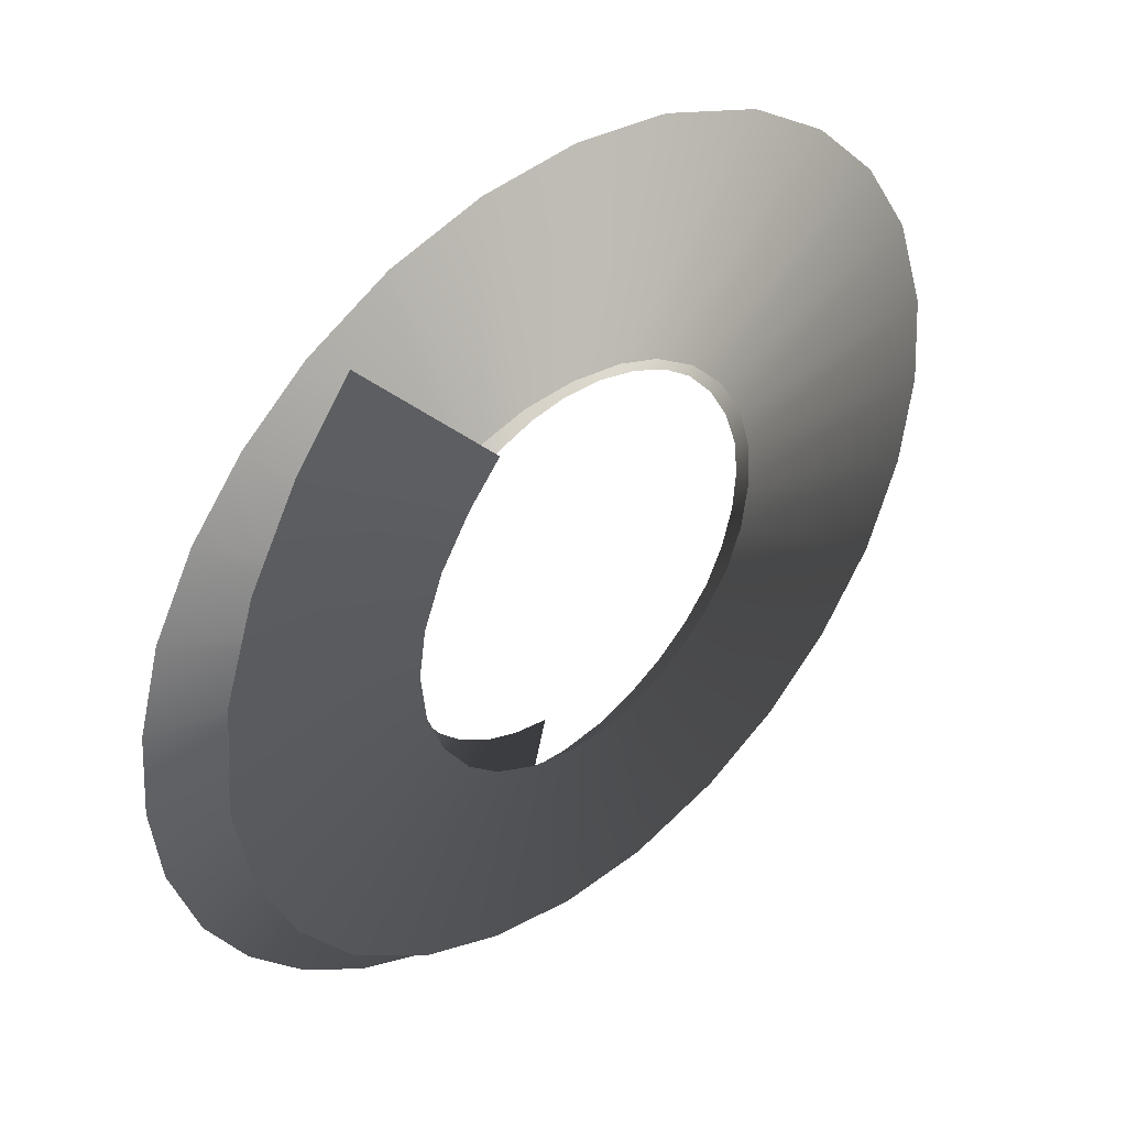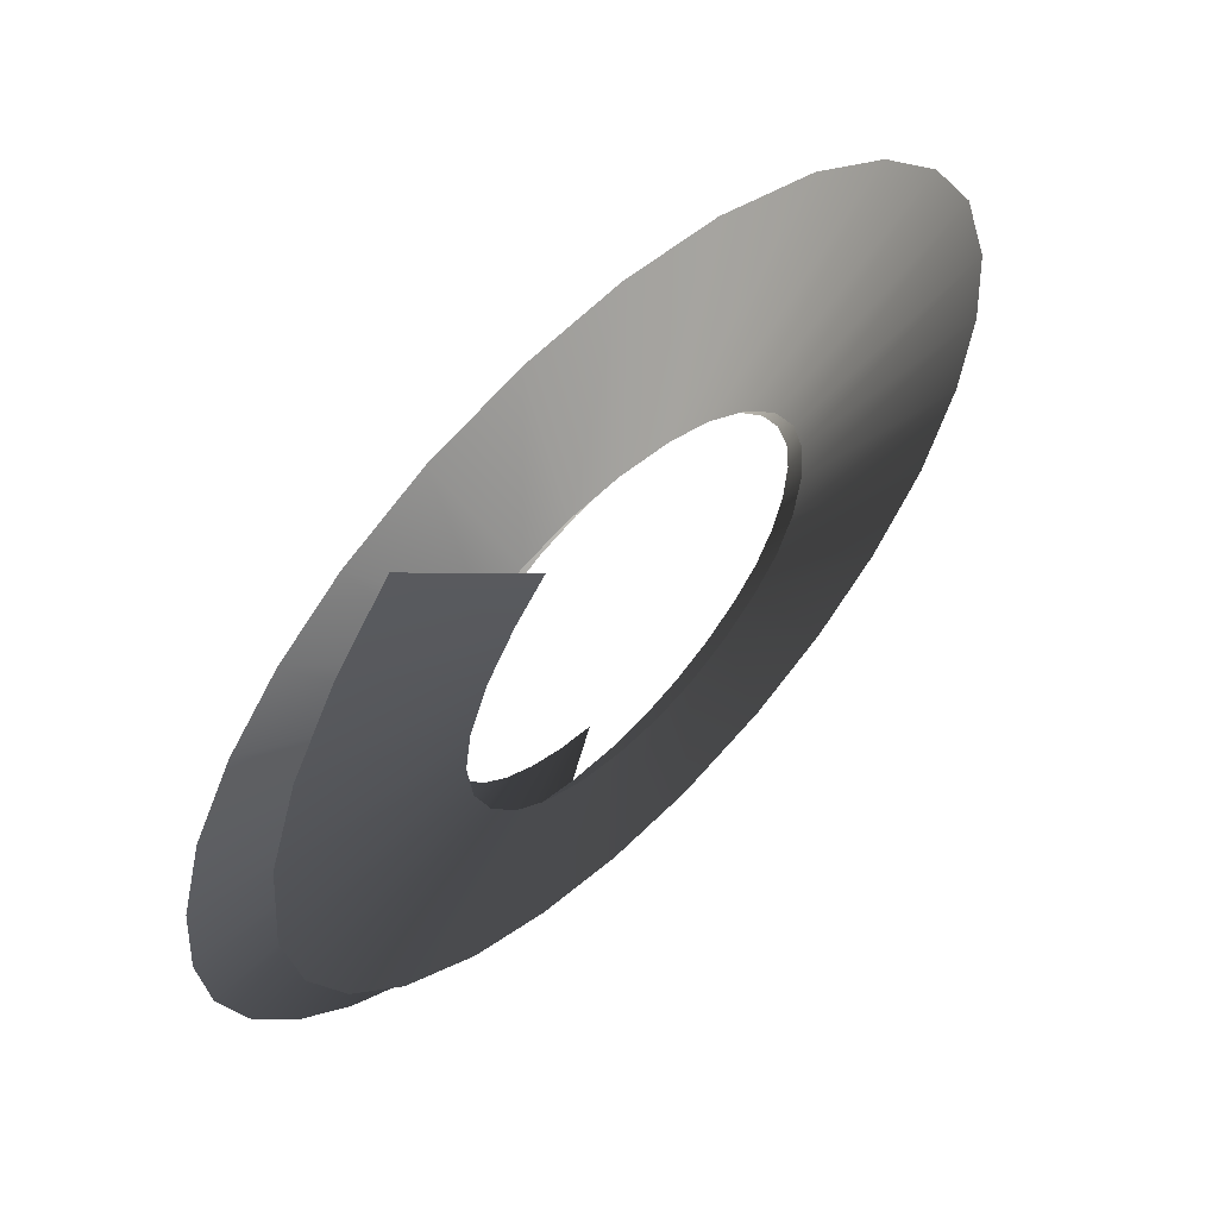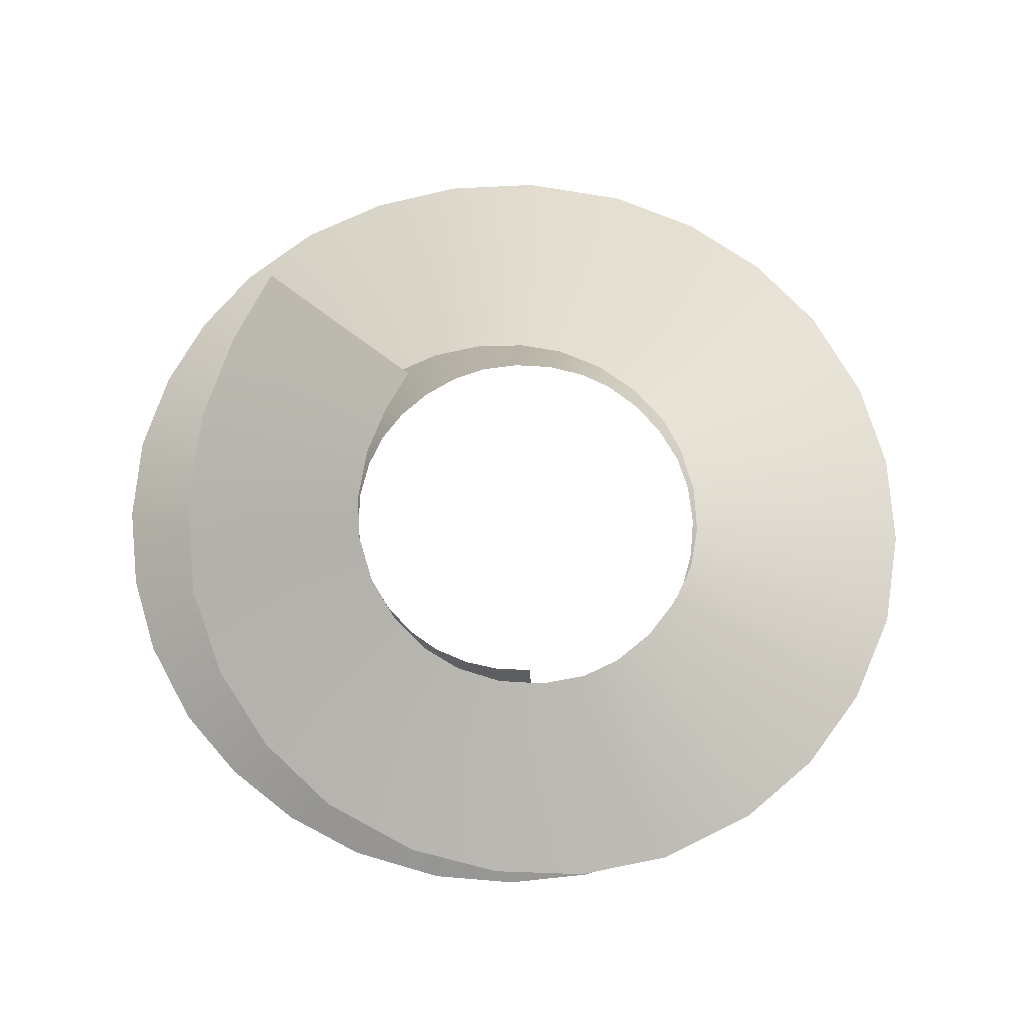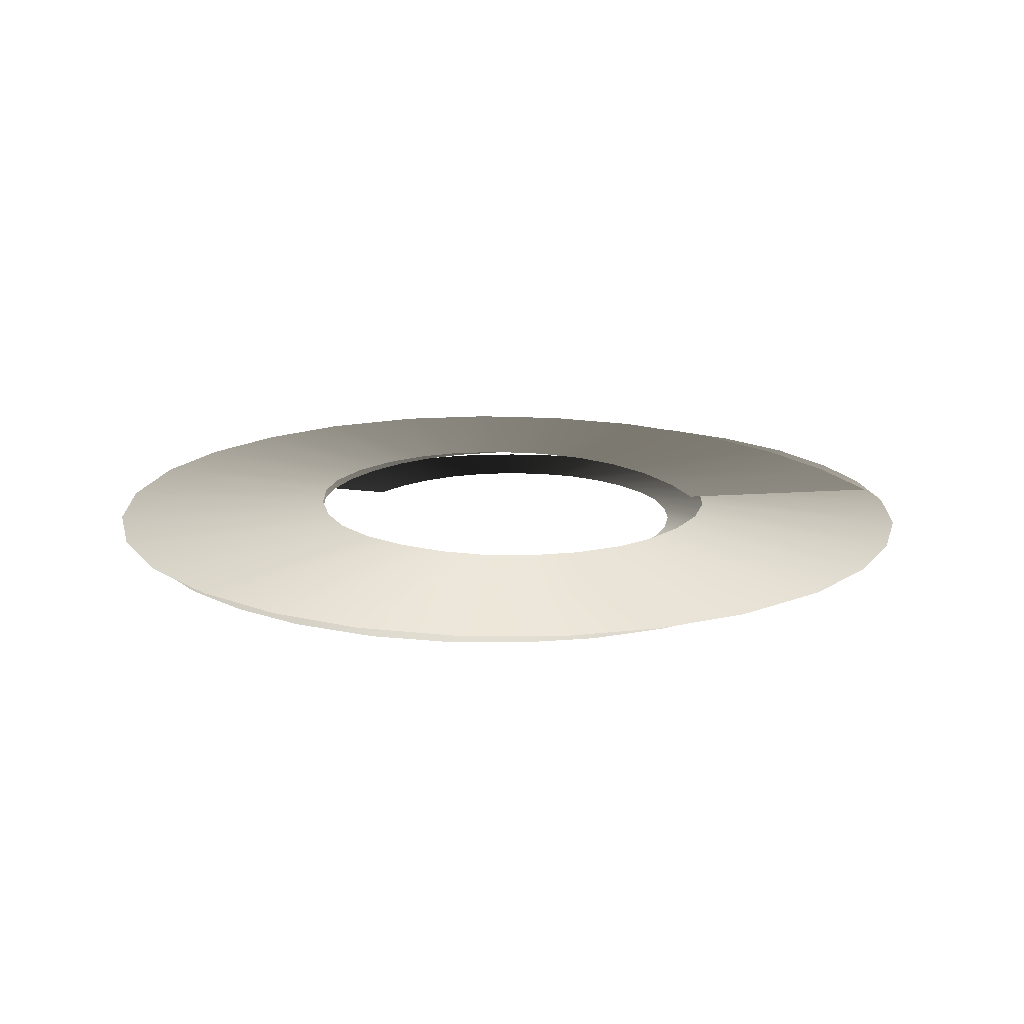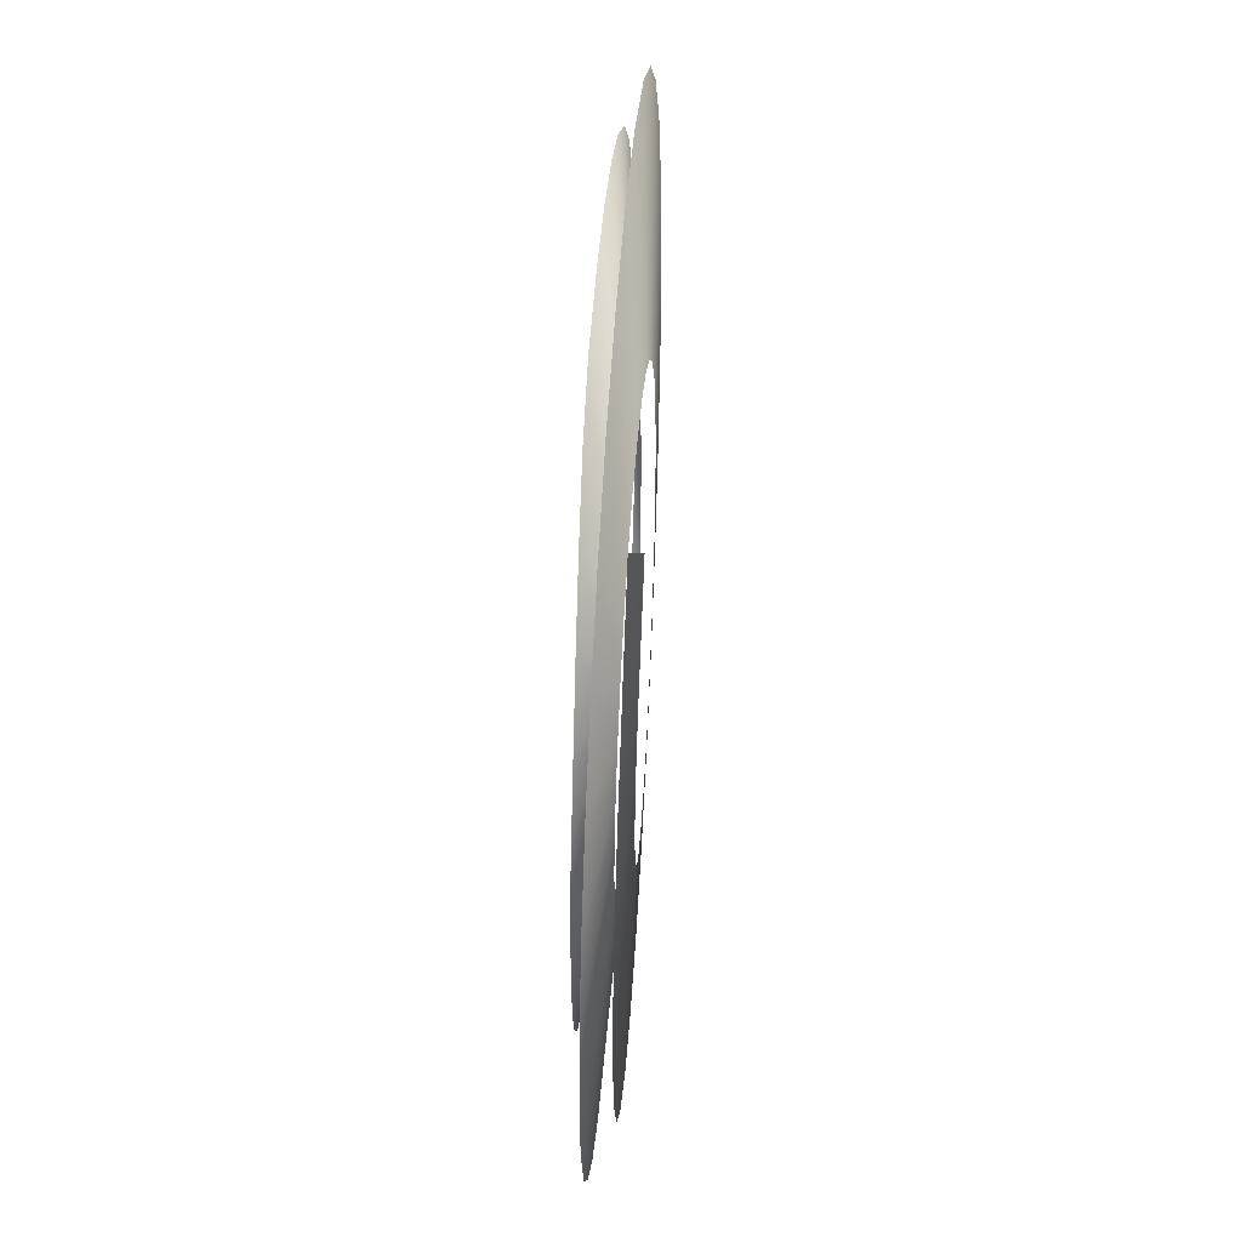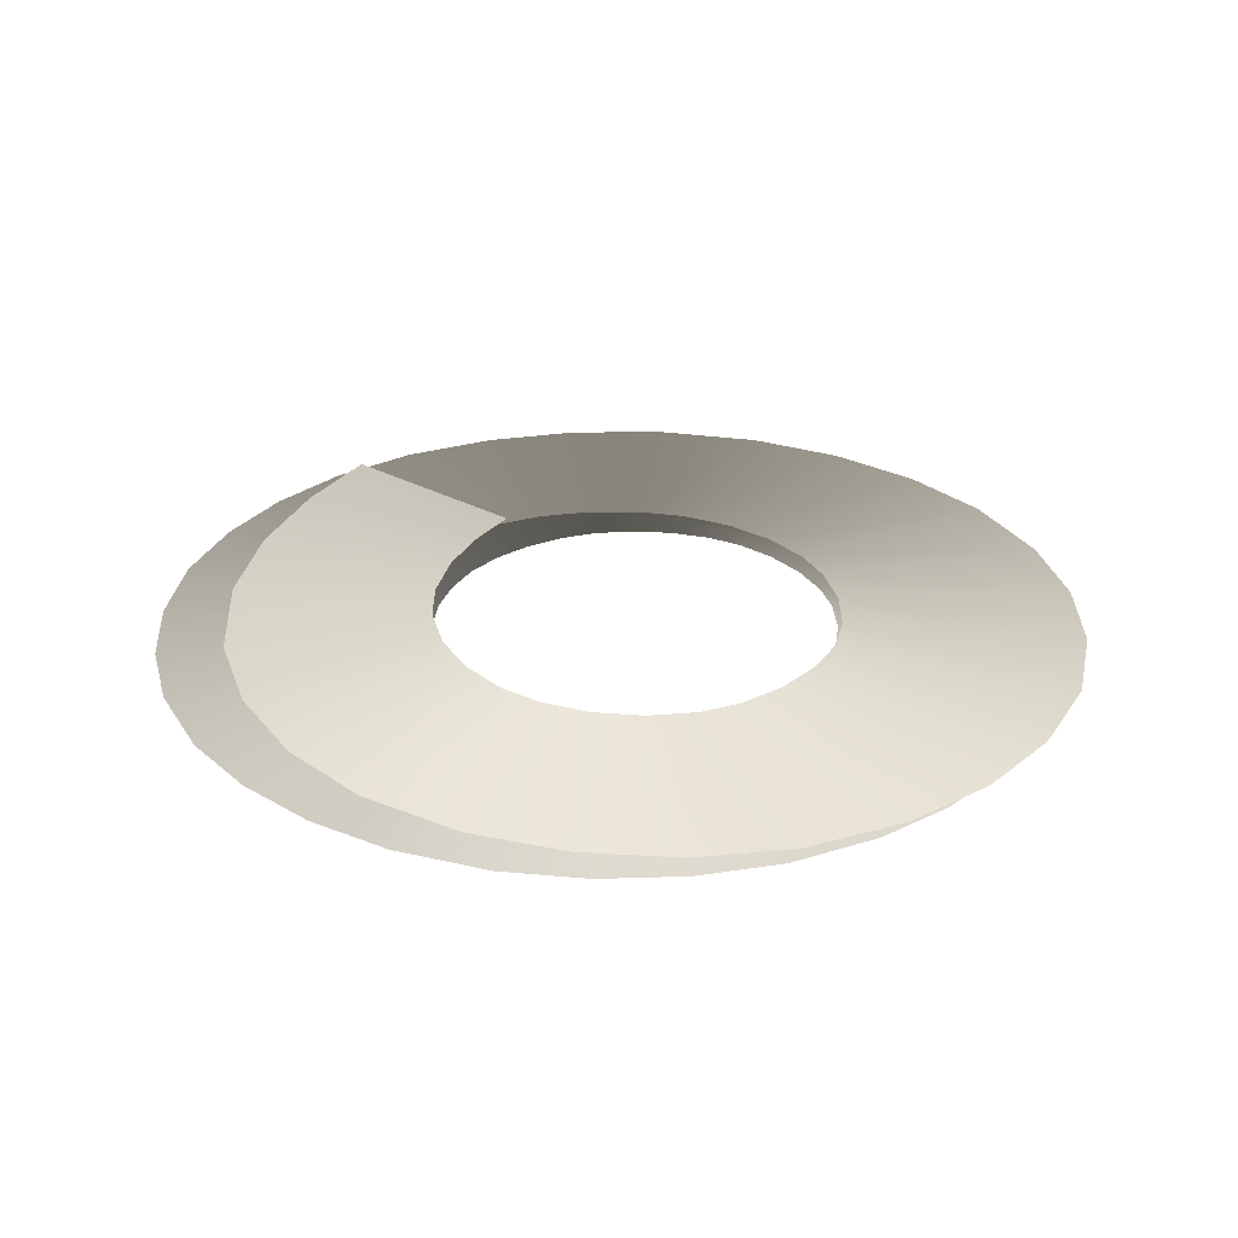
<metadata>
{"format":"obj","ext":"obj","renderer":"f3d","projection":"perspective","resolution":1024,"background":"white","views":[{"elev":42.6,"azim":138.2,"up":"+Z"},{"elev":59.7,"azim":134.9,"up":"+Z"},{"elev":69.6,"azim":169.0,"up":"+Y"},{"elev":16.9,"azim":-60.9,"up":"+Y"},{"elev":50.5,"azim":93.5,"up":"+Z"},{"elev":28.7,"azim":171.8,"up":"+Y"}]}
</metadata>
<code>
g SkillTrail_02_Outside
v -0.05837 -0.06234 -1.094
v 0.1685 -0.05912 -1.043
v 0.4289 -0.1554 -1.93
v 0.04974 -0.1604 -2.017
v 0.7886 -0.1506 -1.772
v 0.3825 -0.05598 -0.9495
v 1.116 -0.1457 -1.547
v 0.5758 -0.0529 -0.8158
v 1.414 -0.1406 -1.235
v 0.7299 -0.05002 -0.654
v 1.627 -0.1358 -0.8888
v 0.8551 -0.04702 -0.4525
v 1.773 -0.1311 -0.5059
v 0.9399 -0.04401 -0.2298
v 1.846 -0.1263 -0.0986
v 0.9809 -0.04101 0.006449
v 1.838 -0.1254 0.4701
v 0.9711 -0.03818 0.2313
v 1.737 -0.1205 0.8801
v 0.9142 -0.03513 0.4663
v 1.56 -0.1201 1.267
v 0.8127 -0.03203 0.6871
v 1.3 -0.124 1.633
v 0.6759 -0.02901 0.8784
v 0.9511 -0.1315 1.935
v 0.4997 -0.02594 1.036
v 0.575 -0.1387 2.158
v 0.2881 -0.0227 1.162
v 0.1606 -0.1412 2.309
v 0.05502 -0.01941 1.246
v -0.3211 -0.1352 2.379
v -0.1703 -0.01638 1.28
v -0.7689 -0.1296 2.347
v -0.4199 -0.01303 1.264
v -1.206 -0.124 2.232
v -0.6629 -0.009672 1.2
v -1.617 -0.1184 2.036
v -0.8903 -0.006317 1.09
v -2.017 -0.1123 1.729
v -1.073 -0.003299 0.9487
v -2.318 -0.1068 1.376
v -1.24 -9e-06 0.7503
v -2.549 -0.1013 0.9643
v -1.366 0.003225 0.5224
v -2.702 -0.09599 0.5128
v -1.448 0.006387 0.2727
v -2.762 -0.09028 -0.01364
v -1.474 0.009137 0.03584
v -2.72 -0.08528 -0.4963
v -1.452 0.01209 -0.2288
v -2.589 -0.08047 -0.9658
v -1.378 0.01493 -0.4857
v -2.359 -0.07561 -1.429
v -1.264 0.0175 -0.7134
v -2.029 -0.07101 -1.832
v -1.097 0.01992 -0.9121
v -1.642 -0.06687 -2.152
v -0.8849 0.02235 -1.087
v -1.198 -0.06293 -2.397
v -0.6425 0.02465 -1.22
v -0.6611 -0.05883 -2.568
v -0.4074 0.02658 -1.297
v -0.1511 -0.05534 -2.617
v -0.1308 0.02861 -1.327
v 0.3605 -0.05202 -2.573
v 0.1532 0.03054 -1.301
v 0.8631 -0.04886 -2.433
v 0.429 0.03238 -1.223
v 1.382 -0.0455 -2.165
v 0.6558 0.03394 -1.108
v 1.793 -0.04258 -1.833
v 0.881 0.03563 -0.9316
v 2.136 -0.03972 -1.433
v 1.069 0.03729 -0.7171
v 2.4 -0.03689 -0.9774
v 1.212 0.03893 -0.4721
v 2.58 -0.03375 -0.4238
v 1.291 0.04038 -0.2326
v 2.638 -0.03089 0.09971
v 1.326 0.04203 0.04981
v 2.597 -0.02798 0.626
v 1.308 0.04371 0.3322
v 2.45 -0.02483 1.162
v 1.241 0.04533 0.5884
v 2.188 -0.02158 1.65
v 1.12 0.04701 0.8222
v 1.856 -0.0184 2.054
v 0.947 0.04884 1.039
v 1.454 -0.01513 2.387
v 0.729 0.05086 1.22
v 0.9411 -0.01145 2.656
v 0.4798 0.05335 1.351
v 0.3684 -0.006906 2.808
v 0.1715 0.05629 1.43
v -0.226 -0.002201 2.843
v -0.157 0.06017 1.44
v -0.827 0.003642 2.756
v -0.4858 0.06407 1.384
v -1.467 0.01027 2.505
v -0.7555 0.06752 1.278
v -1.975 0.01626 2.157
v -1.024 0.07142 1.094
v -2.395 0.02216 1.712
v -1.242 0.07529 0.8555
v -2.71 0.02794 1.191
v -1.4 0.07911 0.5759
v -2.914 0.03423 0.548
v -1.477 0.0824 0.3048
v -2.959 0.03975 -0.05717
v -1.5 0.08604 -0.01342
v -2.875 0.04504 -0.6548
v -1.455 0.08958 -0.3262
v -2.654 0.05036 -1.248
v -1.348 0.09277 -0.6002
v -2.295 0.05542 -1.765
v -1.173 0.09582 -0.836
v -1.855 0.05995 -2.164
v -0.9427 0.09891 -1.041
v -1.341 0.06417 -2.454
v -0.678 0.1018 -1.188
v -0.7126 0.06852 -2.628
v -0.4208 0.1043 -1.257
v -0.1214 0.07217 -2.632
v -0.117 0.1068 -1.256
v 0.4598 0.07558 -2.499
v 0.1797 0.1093 -1.181
v 1.002 0.0787 -2.241
v 0.453 0.1116 -1.033
v 1.518 0.08194 -1.816
v 0.6578 0.1135 -0.8438
v 1.879 0.08473 -1.315
v 0.8341 0.1156 -0.5736
v 2.119 0.08741 -0.7328
v 0.944 0.1176 -0.2613
v 2.226 0.08996 -0.09771
v 0.9789 0.1196 0.07875
v 2.165 0.09261 0.6286
v 0.9346 0.1216 0.3882
v 1.962 0.09657 1.263
v 0.808 0.124 0.7293
v 1.651 0.09954 1.834
v 0.6118 0.126 1.043
v 1.287 0.09992 2.31
v 0.4016 0.1262 1.29
f 1 2 3
f 1 3 4
f 2 5 3
f 2 6 5
f 6 7 5
f 6 8 7
f 8 9 7
f 8 10 9
f 10 11 9
f 10 12 11
f 12 13 11
f 12 14 13
f 14 15 13
f 14 16 15
f 16 17 15
f 16 18 17
f 18 19 17
f 18 20 19
f 20 21 19
f 20 22 21
f 22 23 21
f 22 24 23
f 24 25 23
f 24 26 25
f 26 27 25
f 26 28 27
f 28 29 27
f 28 30 29
f 30 31 29
f 30 32 31
f 32 33 31
f 32 34 33
f 34 35 33
f 34 36 35
f 36 37 35
f 36 38 37
f 38 39 37
f 38 40 39
f 40 41 39
f 40 42 41
f 42 43 41
f 42 44 43
f 44 45 43
f 44 46 45
f 46 47 45
f 46 48 47
f 48 49 47
f 48 50 49
f 50 51 49
f 50 52 51
f 52 53 51
f 52 54 53
f 54 55 53
f 54 56 55
f 56 57 55
f 56 58 57
f 58 59 57
f 58 60 59
f 60 61 59
f 60 62 61
f 62 63 61
f 62 64 63
f 64 65 63
f 64 66 65
f 66 67 65
f 66 68 67
f 68 69 67
f 68 70 69
f 70 71 69
f 70 72 71
f 72 73 71
f 72 74 73
f 74 75 73
f 74 76 75
f 76 77 75
f 76 78 77
f 78 79 77
f 78 80 79
f 80 81 79
f 80 82 81
f 82 83 81
f 82 84 83
f 84 85 83
f 84 86 85
f 86 87 85
f 86 88 87
f 88 89 87
f 88 90 89
f 90 91 89
f 90 92 91
f 92 93 91
f 92 94 93
f 94 95 93
f 94 96 95
f 96 97 95
f 96 98 97
f 98 99 97
f 98 100 99
f 100 101 99
f 100 102 101
f 102 103 101
f 102 104 103
f 104 105 103
f 104 106 105
f 106 107 105
f 106 108 107
f 108 109 107
f 108 110 109
f 110 111 109
f 110 112 111
f 112 113 111
f 112 114 113
f 114 115 113
f 114 116 115
f 116 117 115
f 116 118 117
f 118 119 117
f 118 120 119
f 120 121 119
f 120 122 121
f 122 123 121
f 122 124 123
f 124 125 123
f 124 126 125
f 126 127 125
f 126 128 127
f 128 129 127
f 128 130 129
f 130 131 129
f 130 132 131
f 132 133 131
f 132 134 133
f 134 135 133
f 134 136 135
f 136 137 135
f 136 138 137
f 138 139 137
f 138 140 139
f 140 141 139
f 140 142 141
f 142 143 141
f 142 144 143

</code>
